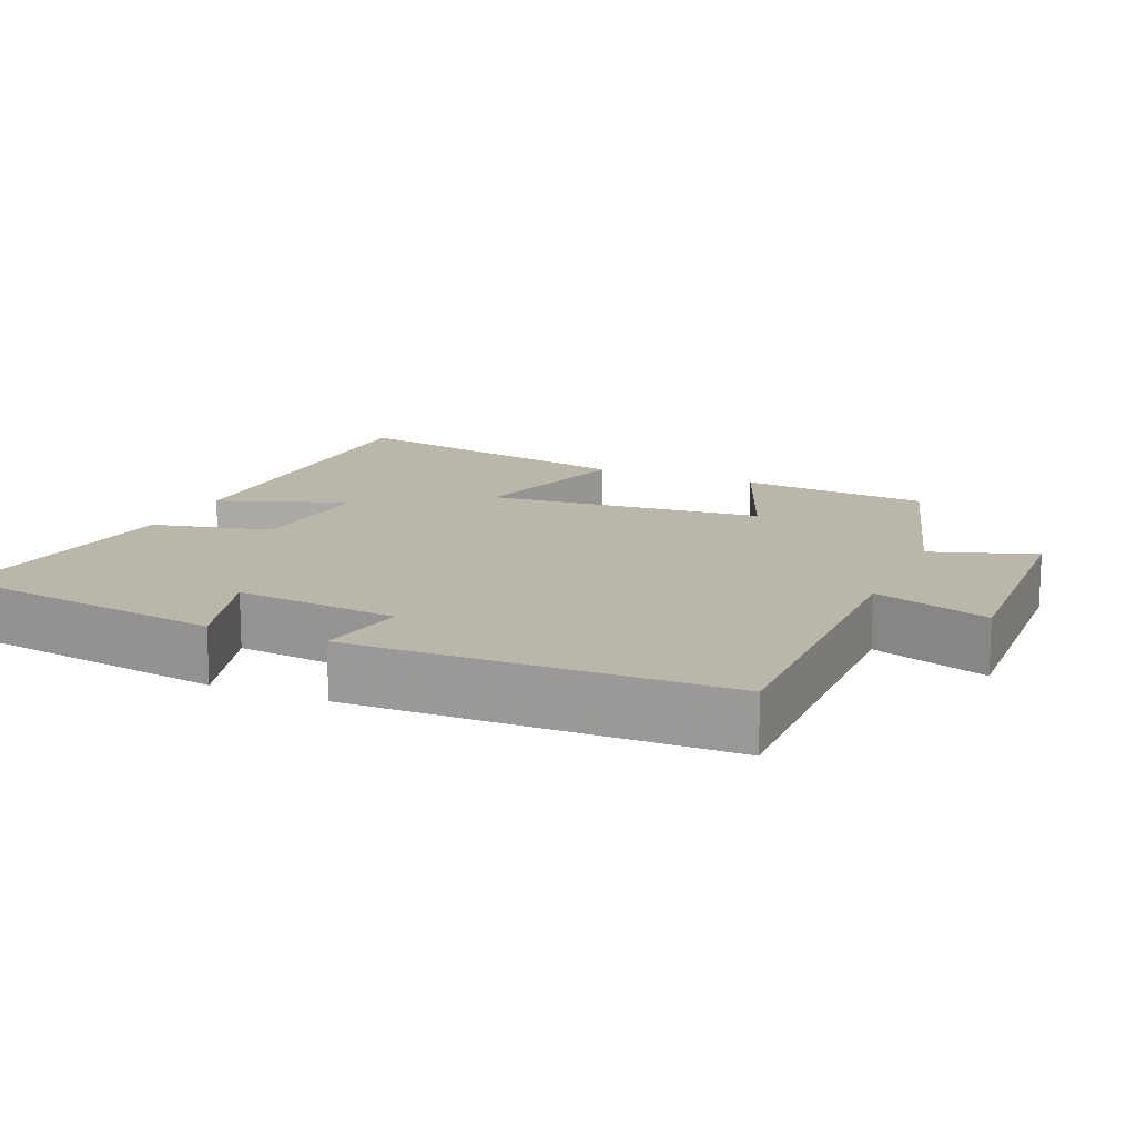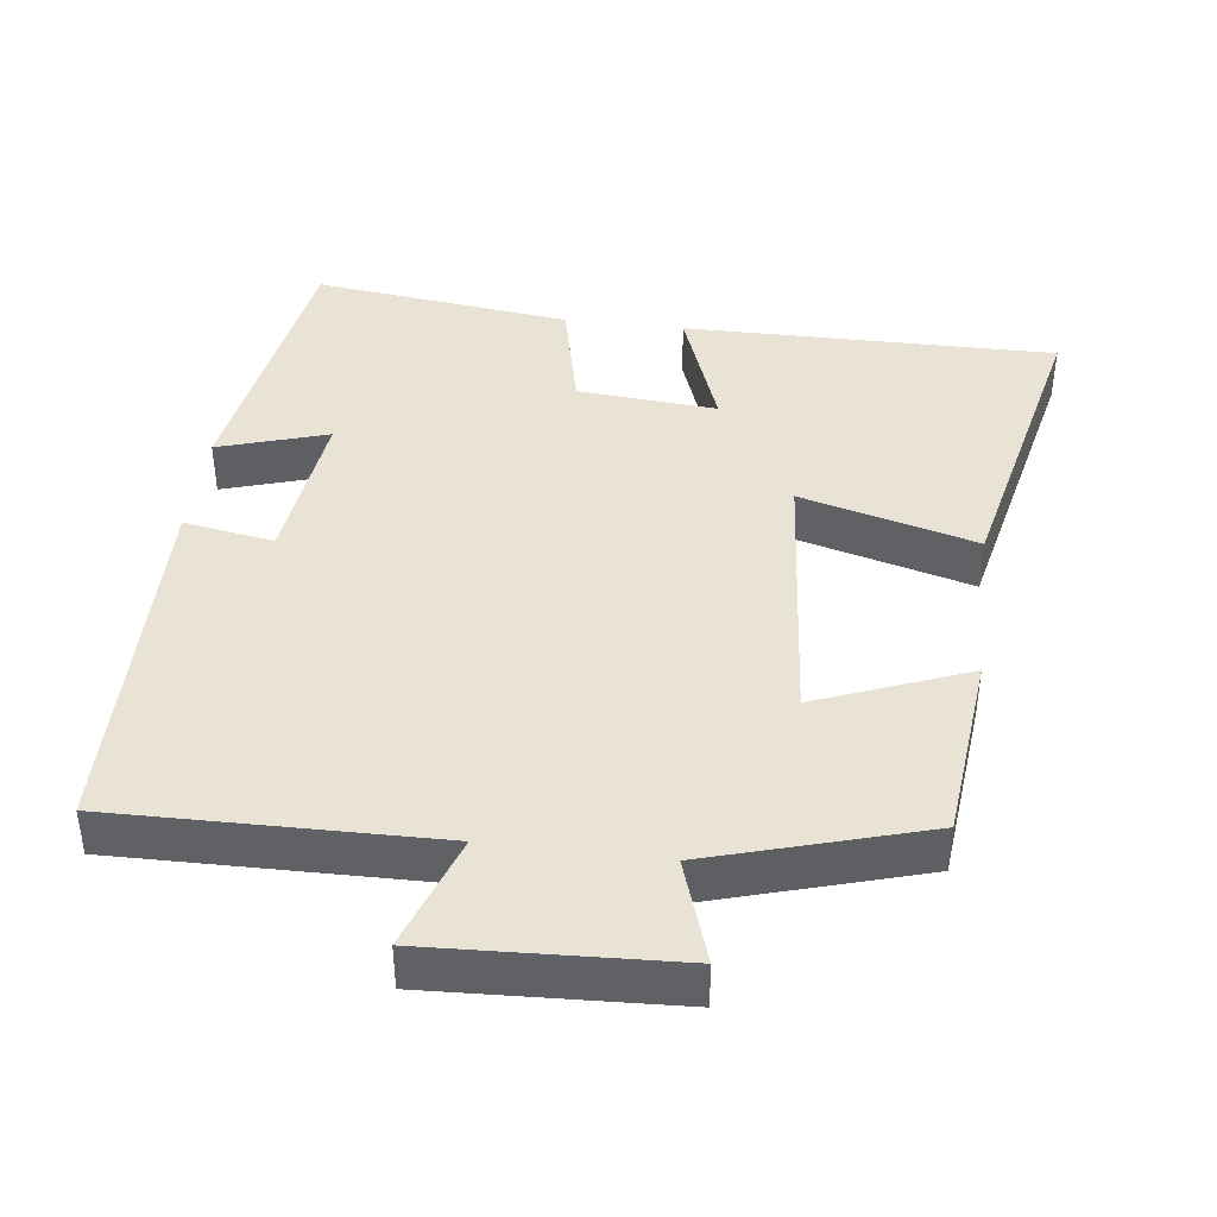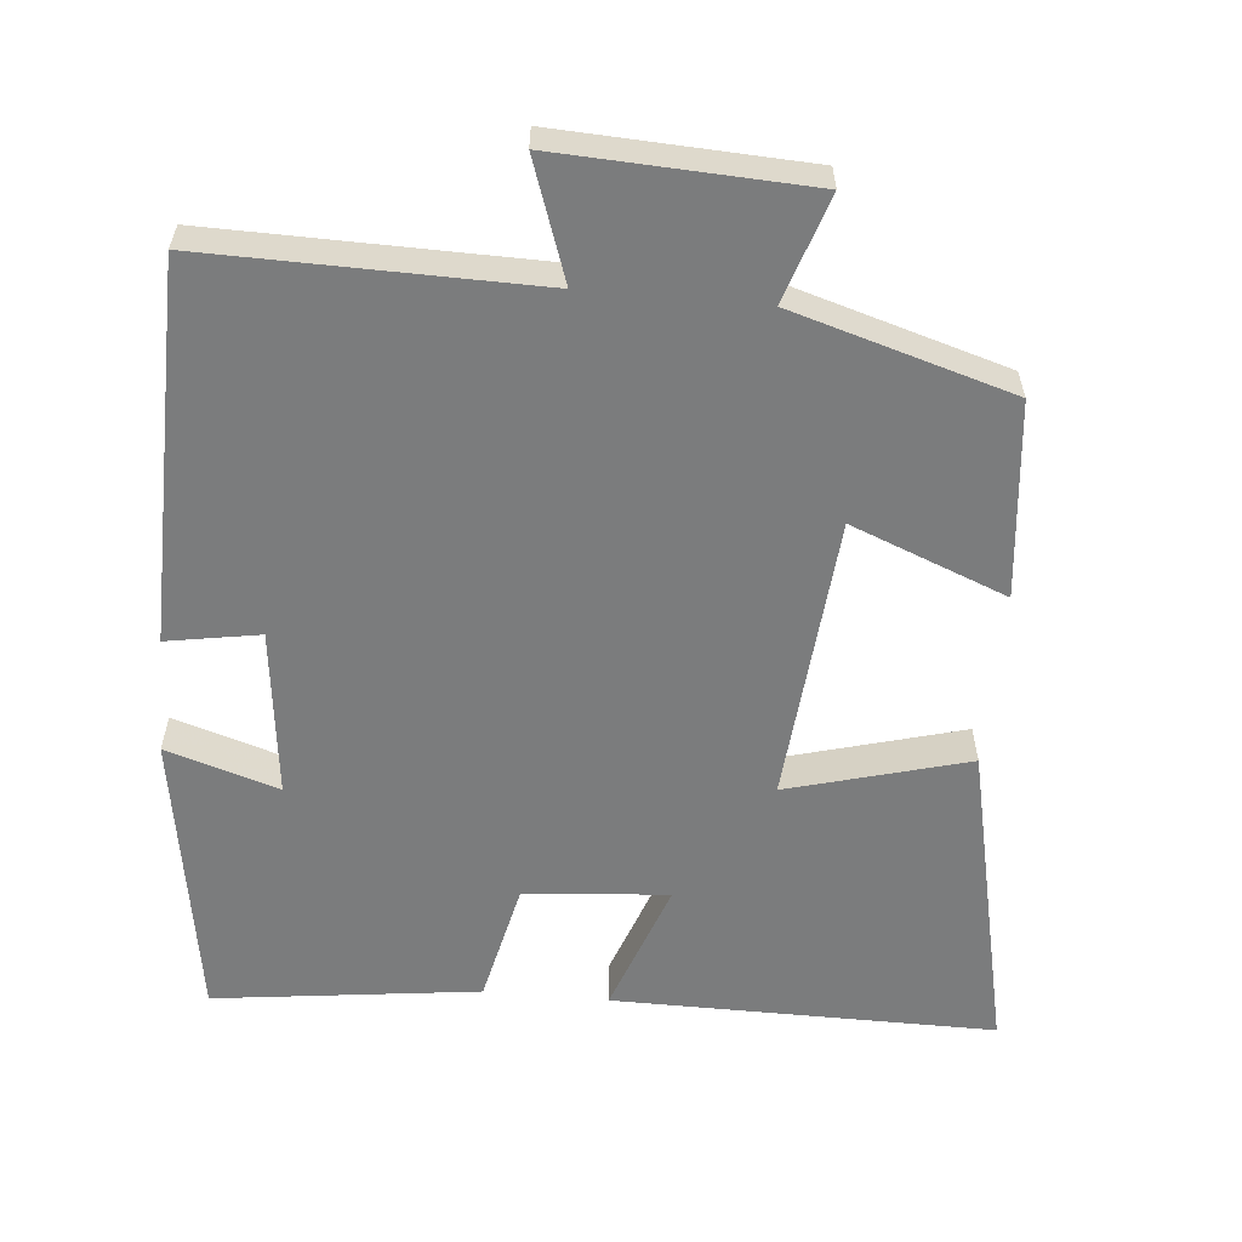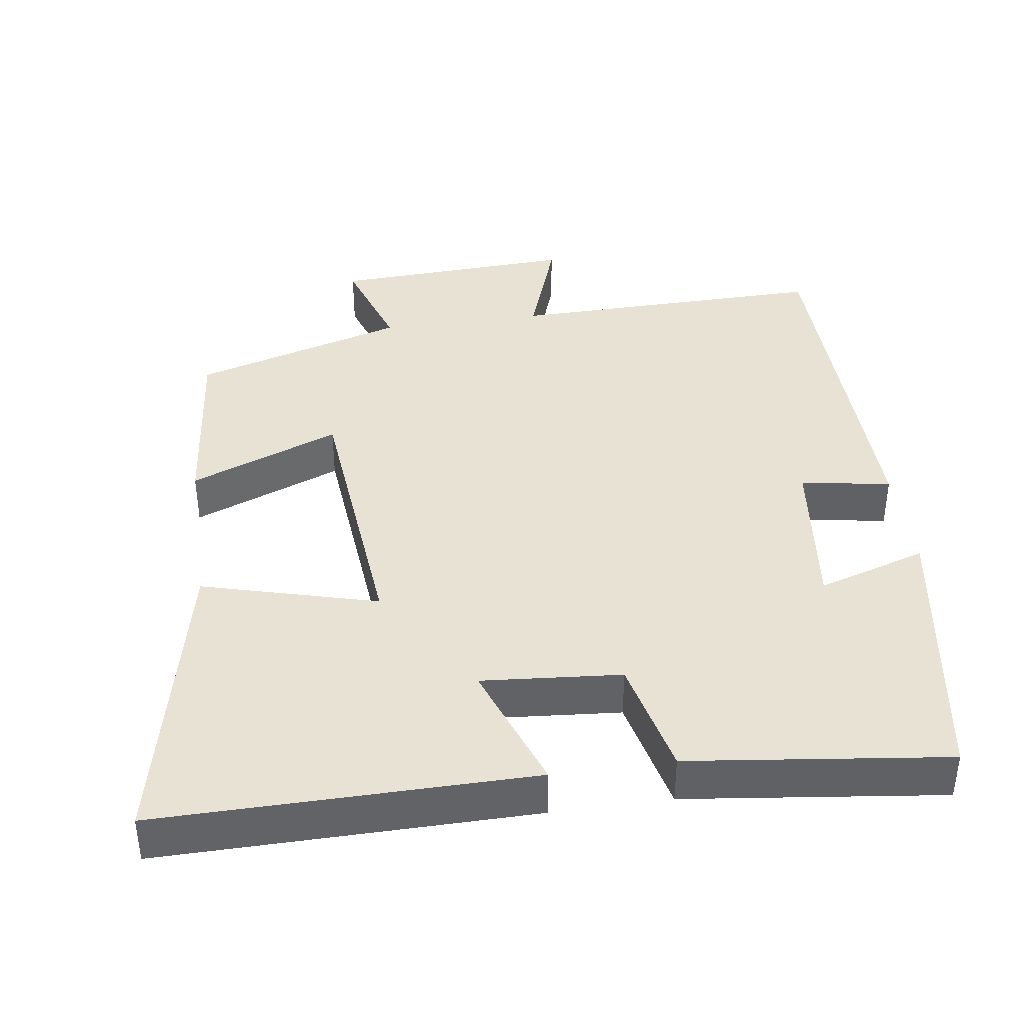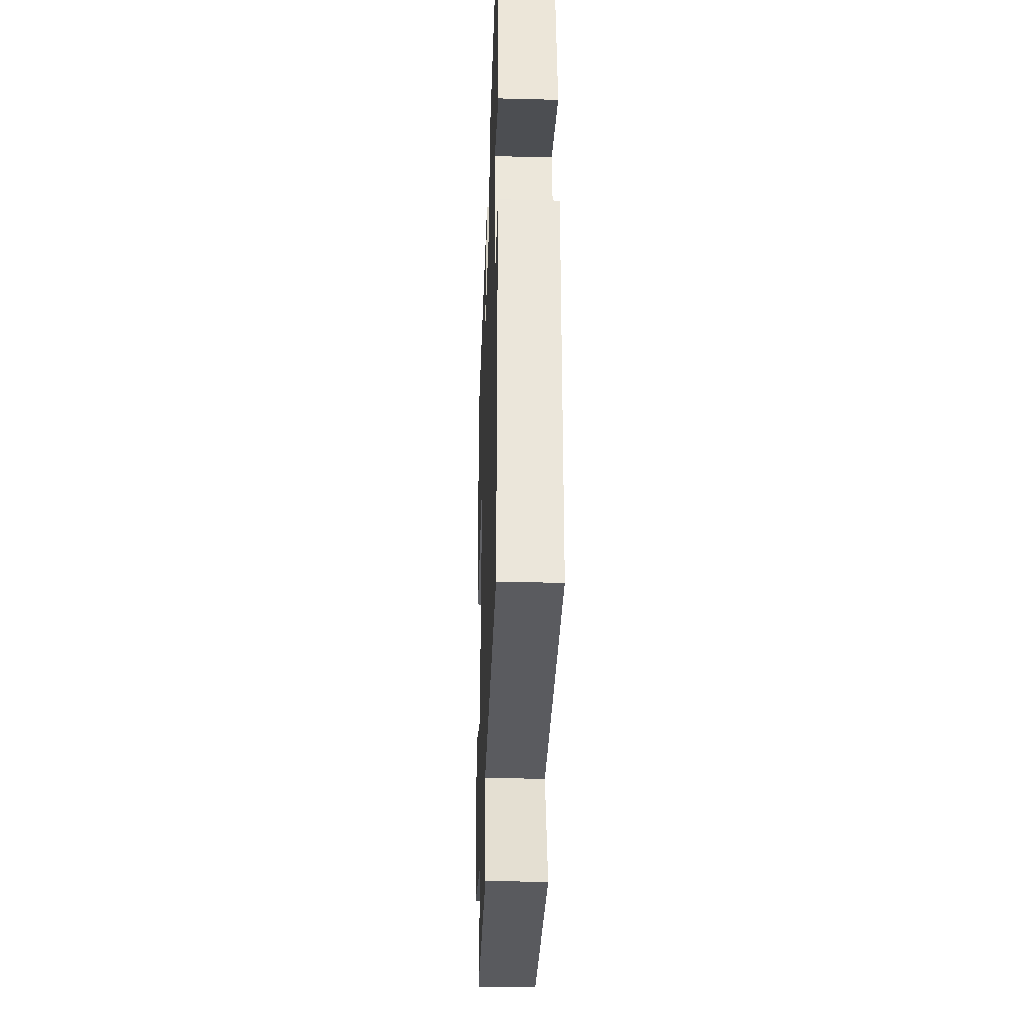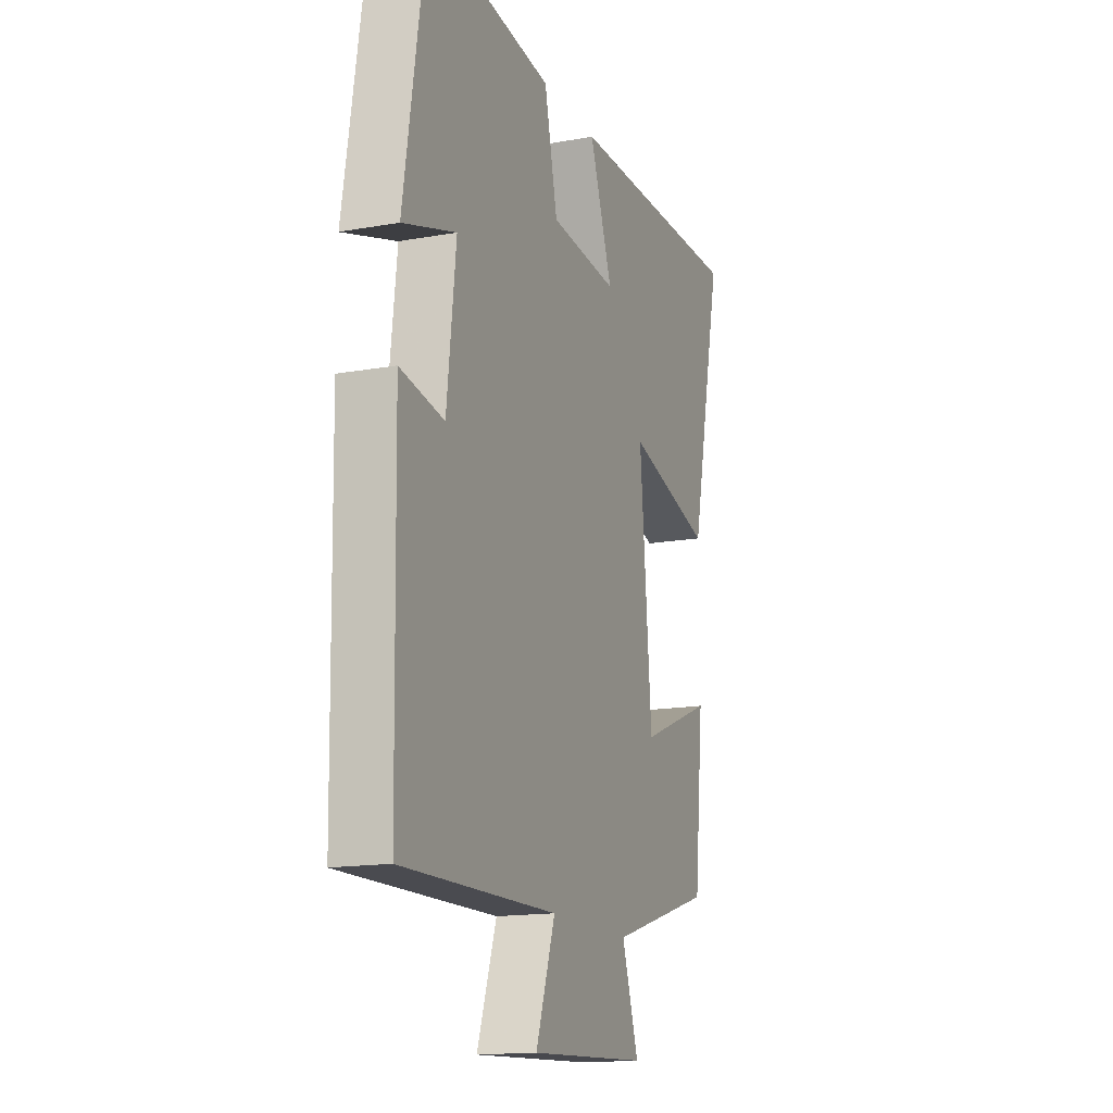
<metadata>
{"format":"obj","ext":"obj","renderer":"f3d","projection":"perspective","resolution":1024,"background":"white","views":[{"elev":14.0,"azim":113.4,"up":"+Y"},{"elev":41.1,"azim":-172.9,"up":"+Y"},{"elev":-58.6,"azim":174.8,"up":"+Y"},{"elev":39.7,"azim":-8.2,"up":"+Y"},{"elev":-34.1,"azim":88.0,"up":"+Z"},{"elev":-15.4,"azim":110.8,"up":"+Z"}]}
</metadata>
<code>
v -0.593 0.07 0.504
v -0.081 0.07 0.5
v -0.146 0.07 0.321
v 0.046 0.07 0.337
v 0.083 0.07 0.5
v 0.438 0.07 0.544
v 0.5 0.07 0.156
v 0.35 0.07 0.203
v 0.376 0.07 -0.021
v 0.5 0.07 0
v 0.491 0.07 -0.507
v 0.052 0.07 -0.5
v 0.107 0.07 -0.658
v -0.227 0.07 -0.642
v -0.18 0.07 -0.5
v -0.473 0.07 -0.413
v -0.5 0.07 -0.152
v -0.293 0.07 -0.234
v -0.259 0.07 0.148
v -0.5 0.07 0.082
v -0.593 0 0.504
v -0.081 0 0.5
v -0.146 0 0.321
v 0.046 0 0.337
v 0.083 0 0.5
v 0.438 0 0.544
v 0.5 0 0.156
v 0.35 0 0.203
v 0.376 0 -0.021
v 0.5 0 0
v 0.491 0 -0.507
v 0.052 0 -0.5
v 0.107 0 -0.658
v -0.227 0 -0.642
v -0.18 0 -0.5
v -0.473 0 -0.413
v -0.5 0 -0.152
v -0.293 0 -0.234
v -0.259 0 0.148
v -0.5 0 0.082
f 19 20 1 2
f 15 16 17 18
f 15 18 19
f 12 13 14 15
f 12 15 19
f 9 10 11 12
f 8 9 12 19
f 5 6 7 8
f 4 5 8
f 3 4 8 19
f 2 3 19
f 22 21 40 39
f 38 37 36 35
f 39 38 35
f 35 34 33 32
f 39 35 32
f 32 31 30 29
f 39 32 29 28
f 28 27 26 25
f 28 25 24
f 39 28 24 23
f 39 23 22
f 1 21 22 2
f 2 22 23 3
f 3 23 24 4
f 4 24 25 5
f 5 25 26 6
f 6 26 27 7
f 7 27 28 8
f 8 28 29 9
f 9 29 30 10
f 10 30 31 11
f 11 31 32 12
f 12 32 33 13
f 13 33 34 14
f 14 34 35 15
f 15 35 36 16
f 16 36 37 17
f 17 37 38 18
f 18 38 39 19
f 19 39 40 20
f 20 40 21 1

</code>
